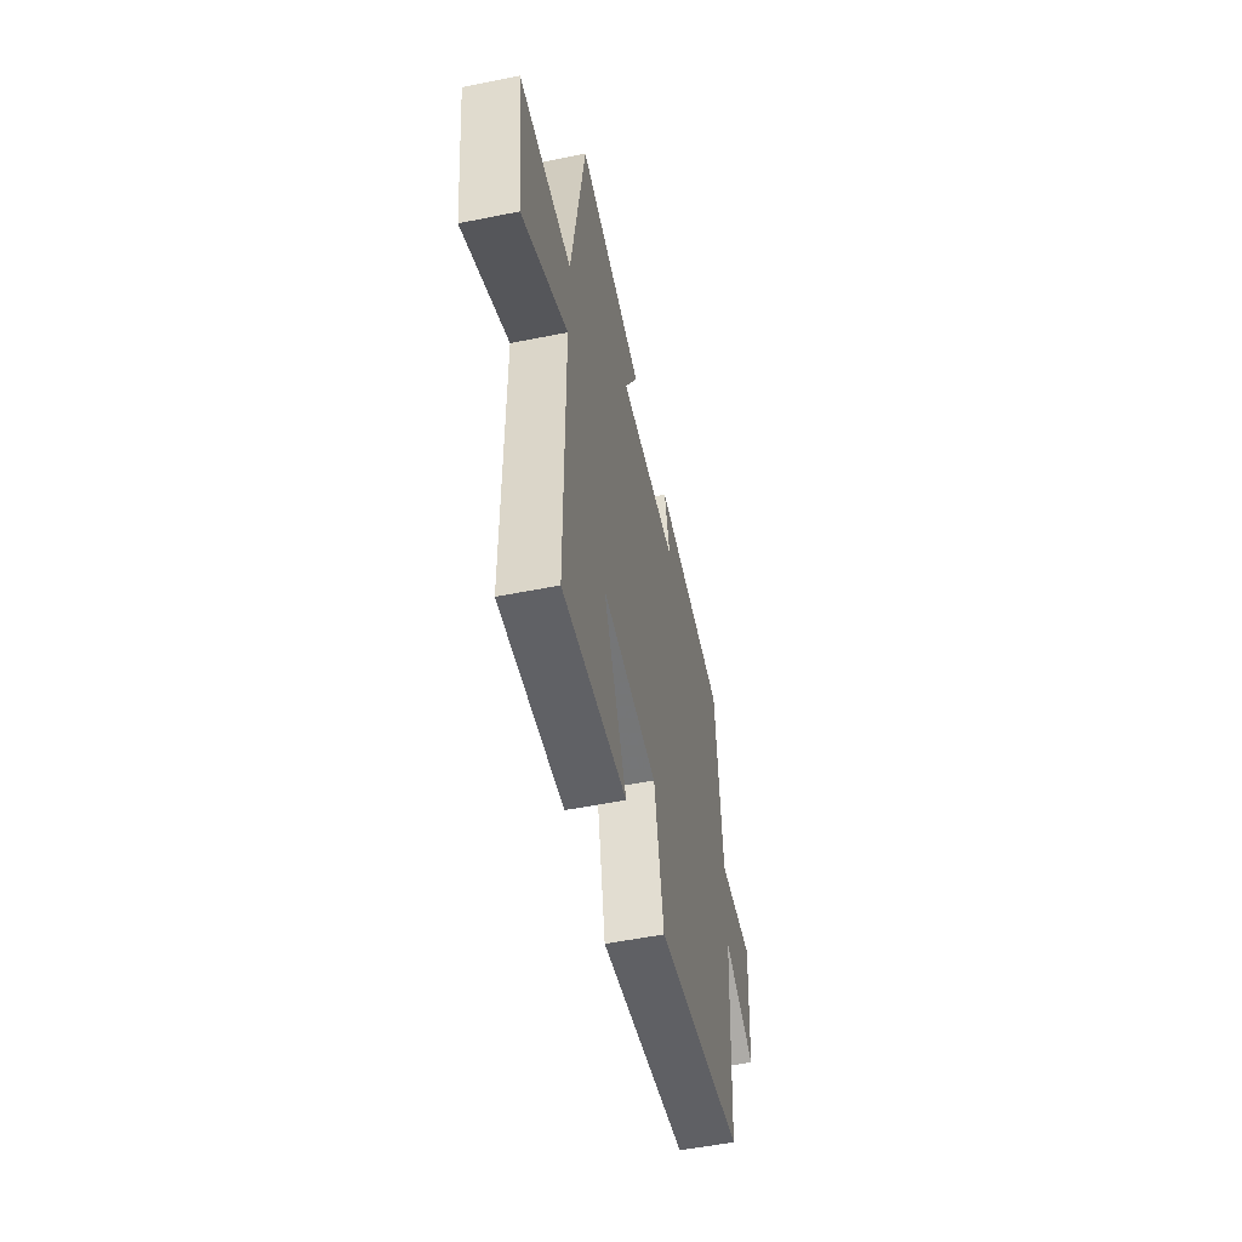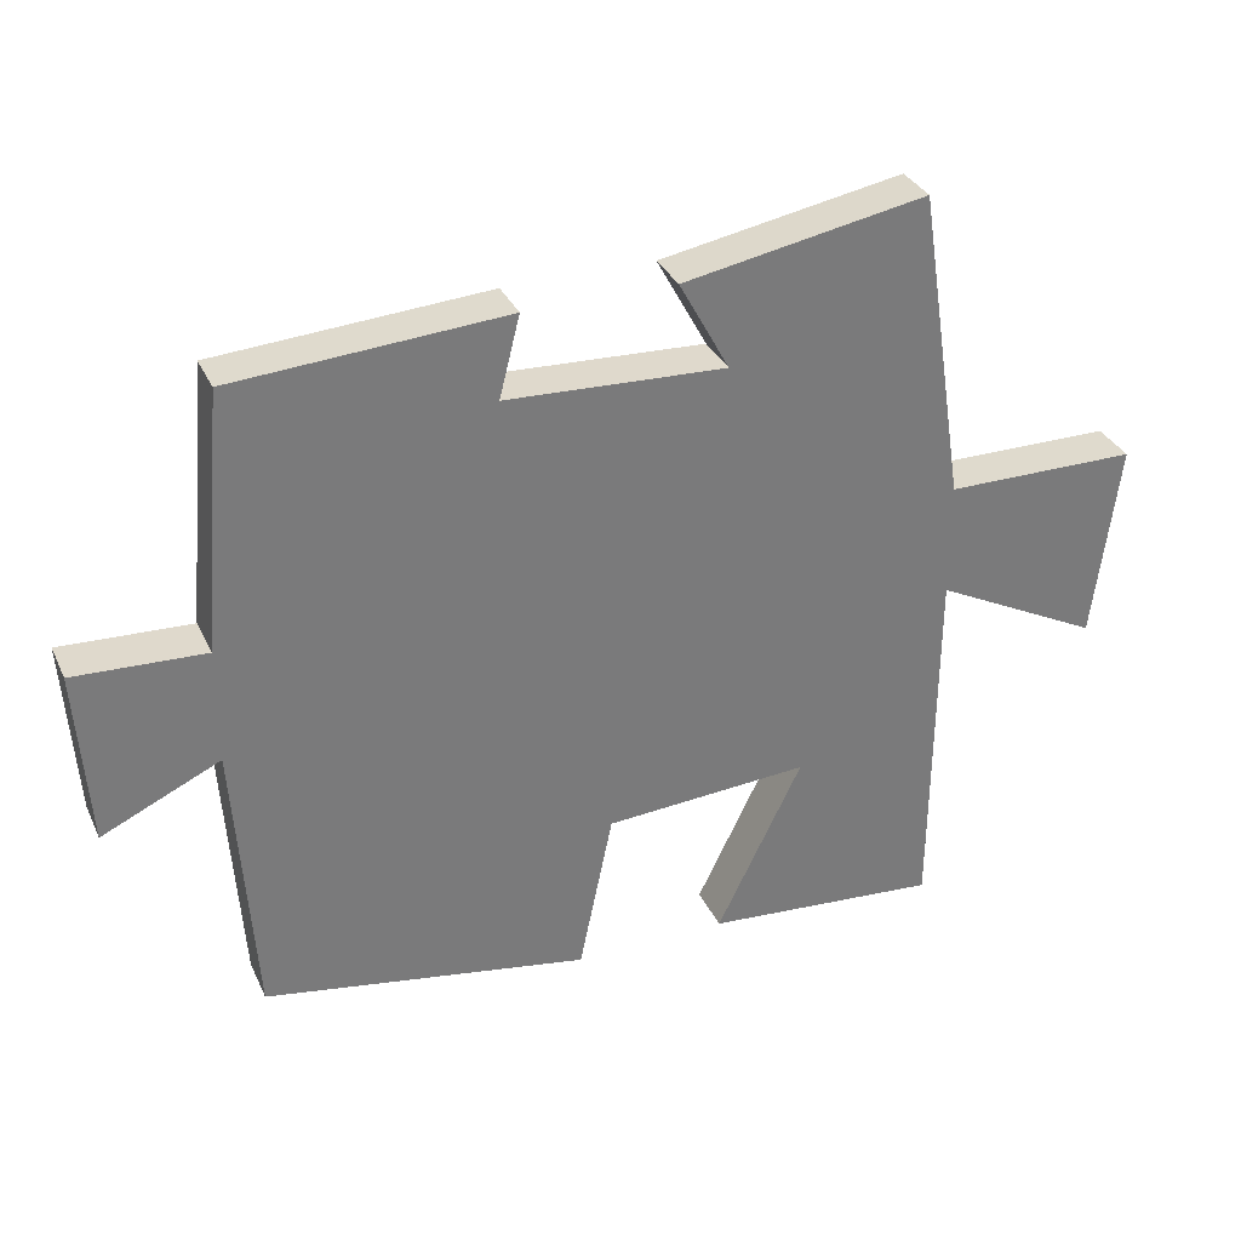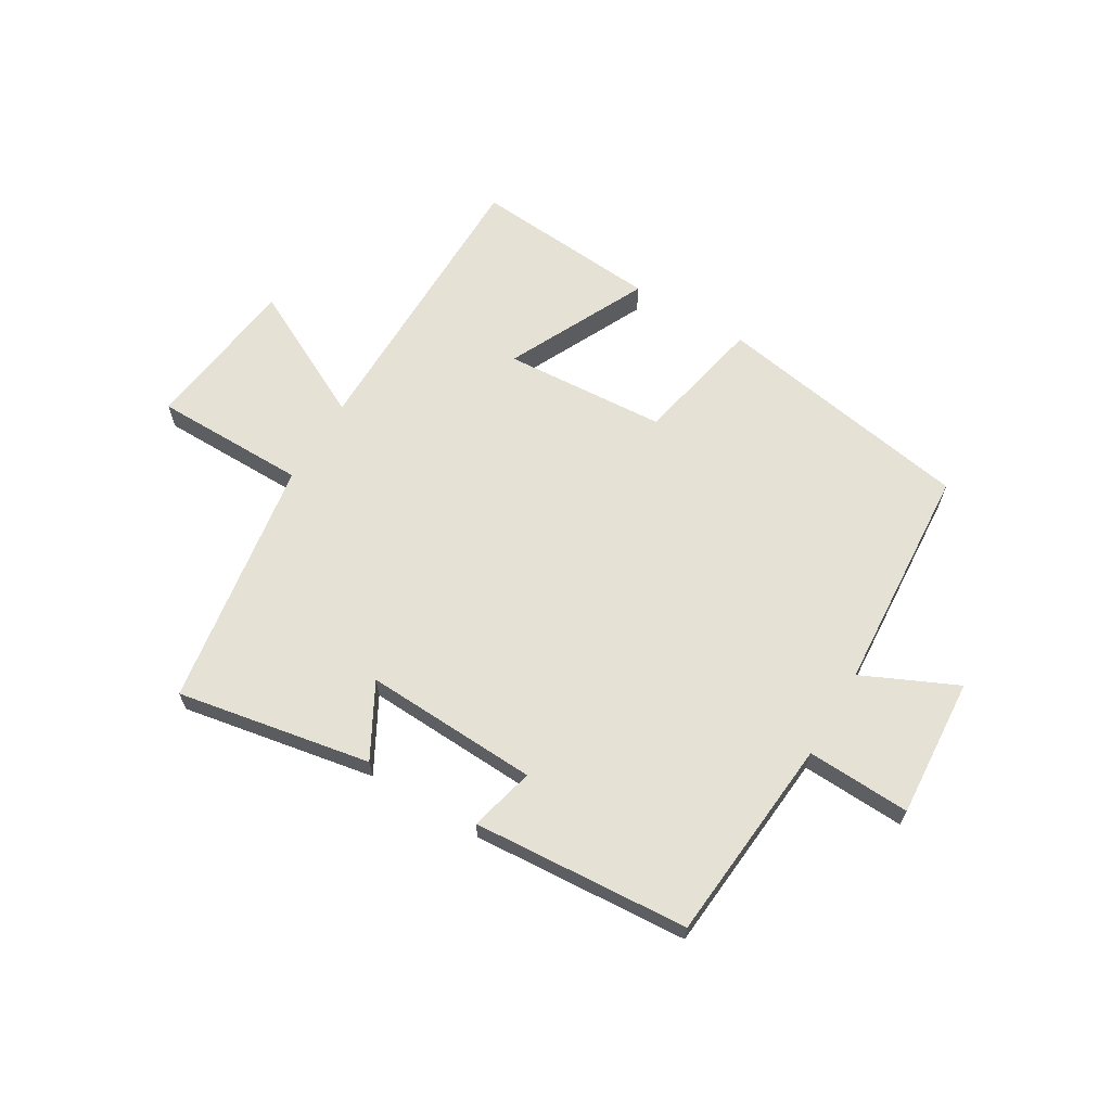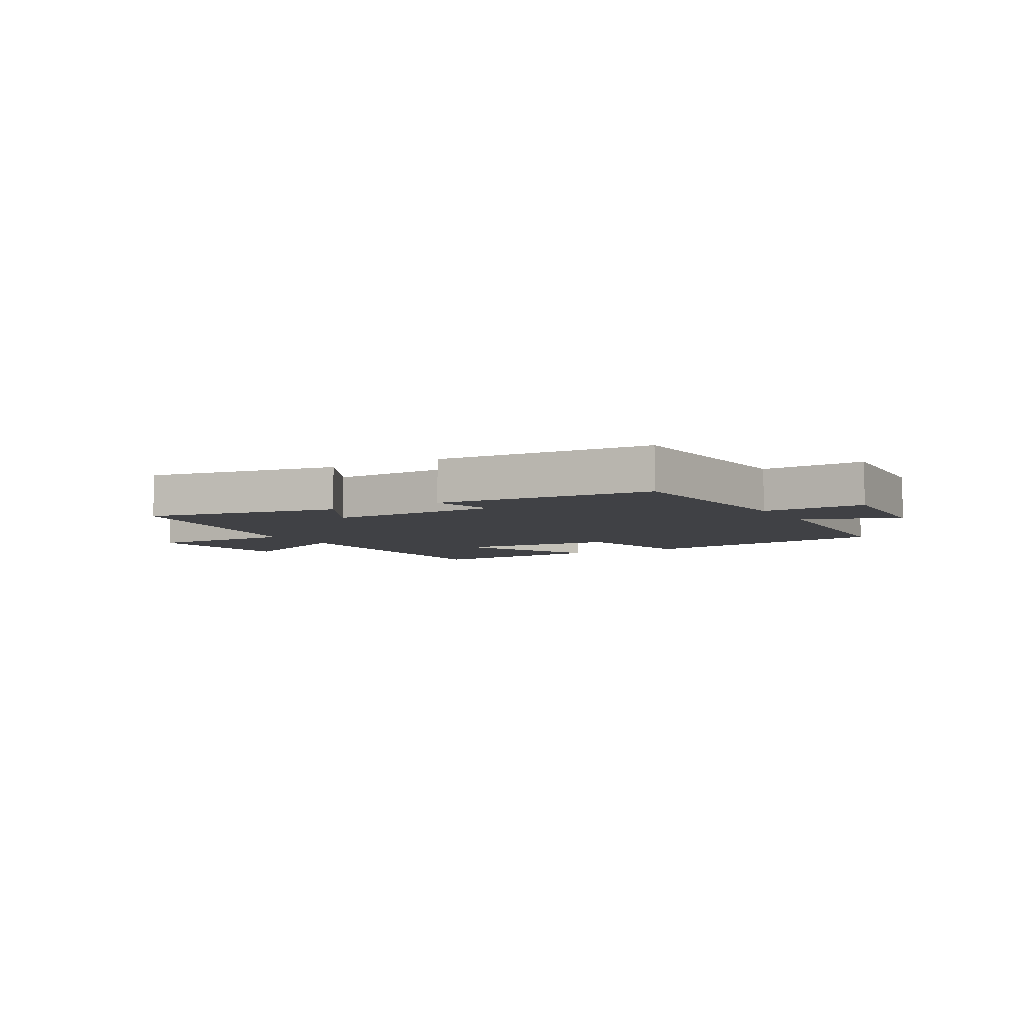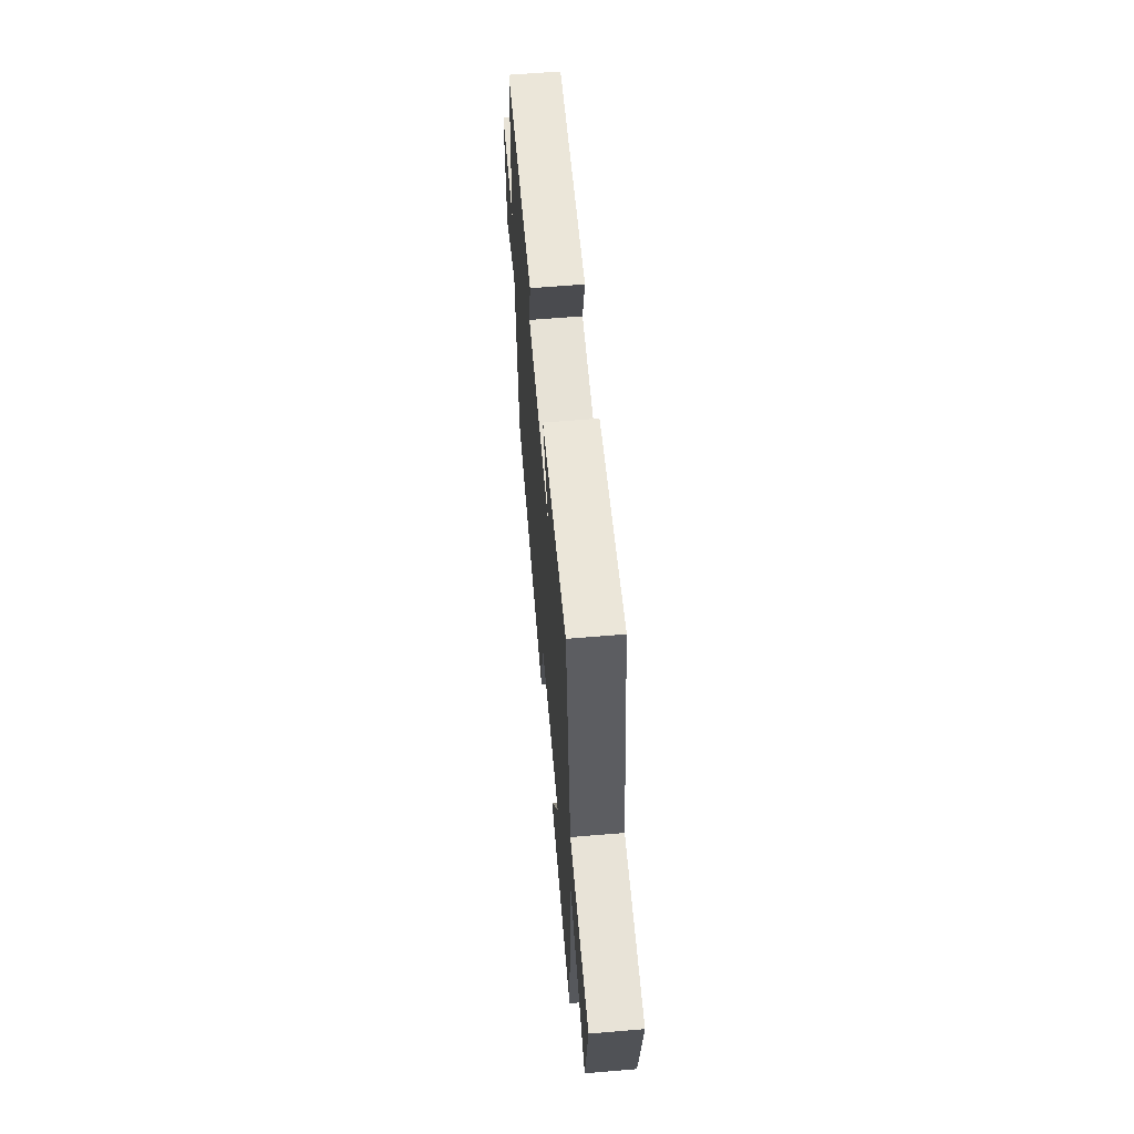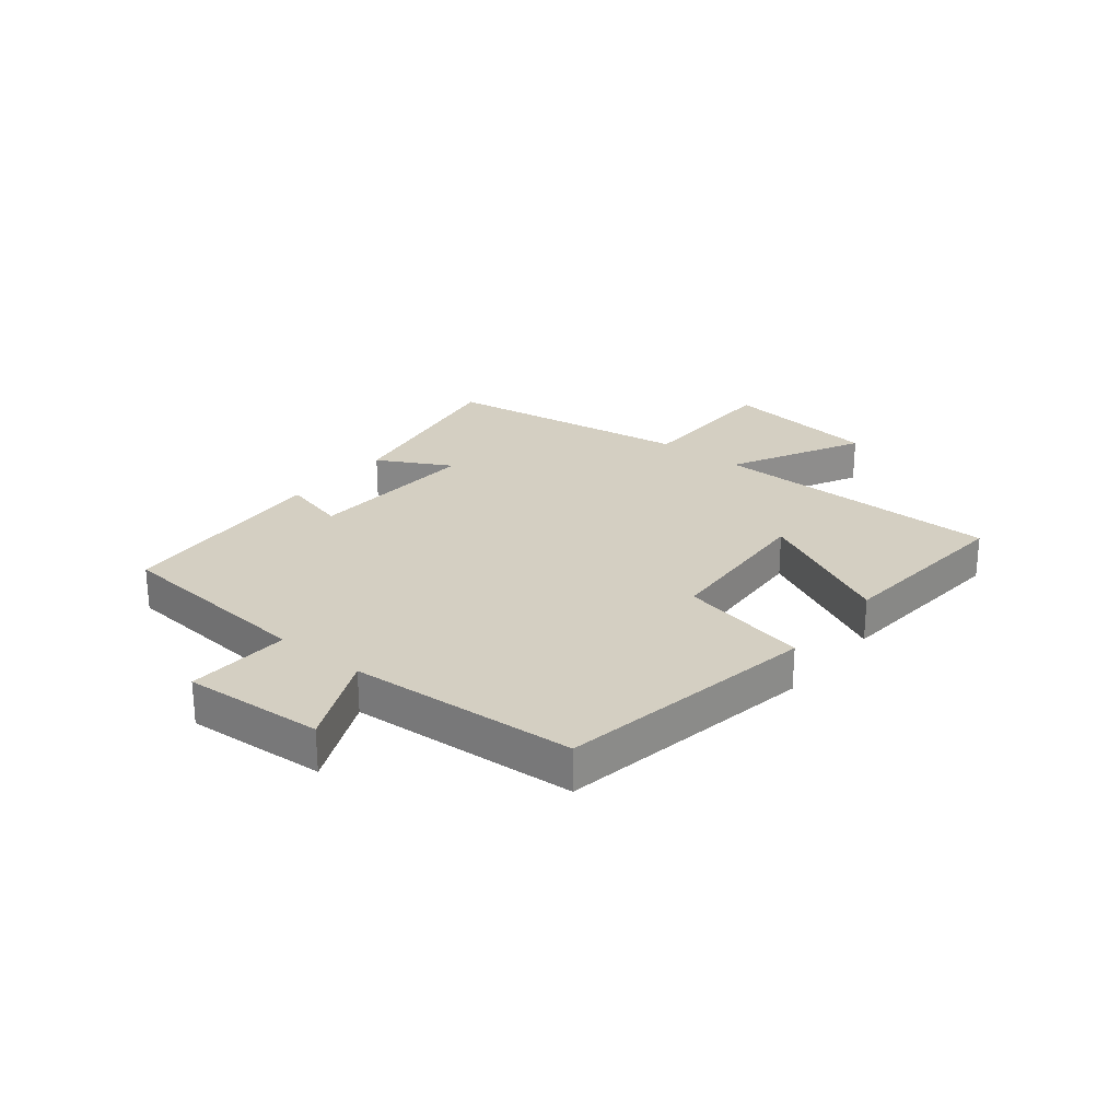
<metadata>
{"format":"obj","ext":"obj","renderer":"f3d","projection":"perspective","resolution":1024,"background":"white","views":[{"elev":-53.2,"azim":-77.8,"up":"+Z"},{"elev":32.8,"azim":158.0,"up":"+Z"},{"elev":64.8,"azim":30.8,"up":"+Y"},{"elev":-5.8,"azim":29.9,"up":"+Y"},{"elev":61.1,"azim":-94.9,"up":"+Z"},{"elev":25.6,"azim":129.0,"up":"+Y"}]}
</metadata>
<code>
v 0.469 0.07 0.475
v 0.5 0.07 0.123
v 0.677 0.07 0.131
v 0.661 0.07 -0.109
v 0.5 0.07 -0.035
v 0.474 0.07 -0.424
v 0.031 0.07 -0.5
v -0.015 0.07 -0.279
v -0.293 0.07 -0.261
v -0.177 0.07 -0.5
v -0.497 0.07 -0.526
v -0.5 0.07 -0.024
v -0.727 0.07 -0.14
v -0.761 0.07 0.13
v -0.5 0.07 0.132
v -0.434 0.07 0.56
v -0.103 0.07 0.5
v -0.171 0.07 0.375
v 0.127 0.07 0.389
v 0.099 0.07 0.5
v 0.469 0 0.475
v 0.5 0 0.123
v 0.677 0 0.131
v 0.661 0 -0.109
v 0.5 0 -0.035
v 0.474 0 -0.424
v 0.031 0 -0.5
v -0.015 0 -0.279
v -0.293 0 -0.261
v -0.177 0 -0.5
v -0.497 0 -0.526
v -0.5 0 -0.024
v -0.727 0 -0.14
v -0.761 0 0.13
v -0.5 0 0.132
v -0.434 0 0.56
v -0.103 0 0.5
v -0.171 0 0.375
v 0.127 0 0.389
v 0.099 0 0.5
f 19 20 1 2
f 18 19 2
f 15 16 17 18
f 15 18 2
f 12 13 14 15
f 11 12 15
f 10 11 15
f 9 10 15
f 8 9 15 2
f 7 8 2
f 6 7 2
f 5 6 2
f 2 3 4 5
f 22 21 40 39
f 22 39 38
f 38 37 36 35
f 22 38 35
f 35 34 33 32
f 35 32 31
f 35 31 30
f 35 30 29
f 22 35 29 28
f 22 28 27
f 22 27 26
f 22 26 25
f 25 24 23 22
f 1 21 22 2
f 2 22 23 3
f 3 23 24 4
f 4 24 25 5
f 5 25 26 6
f 6 26 27 7
f 7 27 28 8
f 8 28 29 9
f 9 29 30 10
f 10 30 31 11
f 11 31 32 12
f 12 32 33 13
f 13 33 34 14
f 14 34 35 15
f 15 35 36 16
f 16 36 37 17
f 17 37 38 18
f 18 38 39 19
f 19 39 40 20
f 20 40 21 1

</code>
